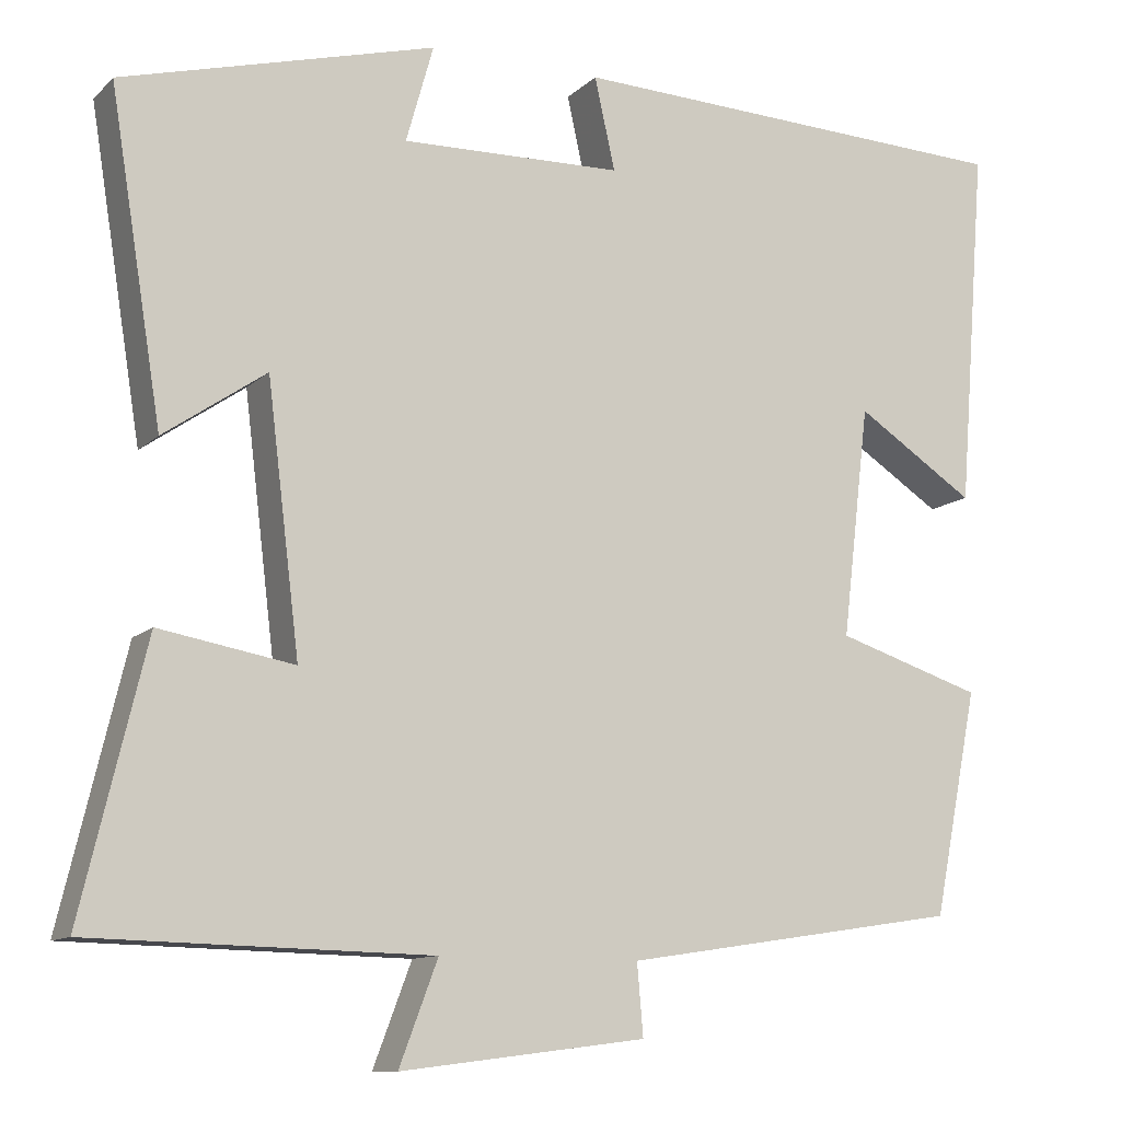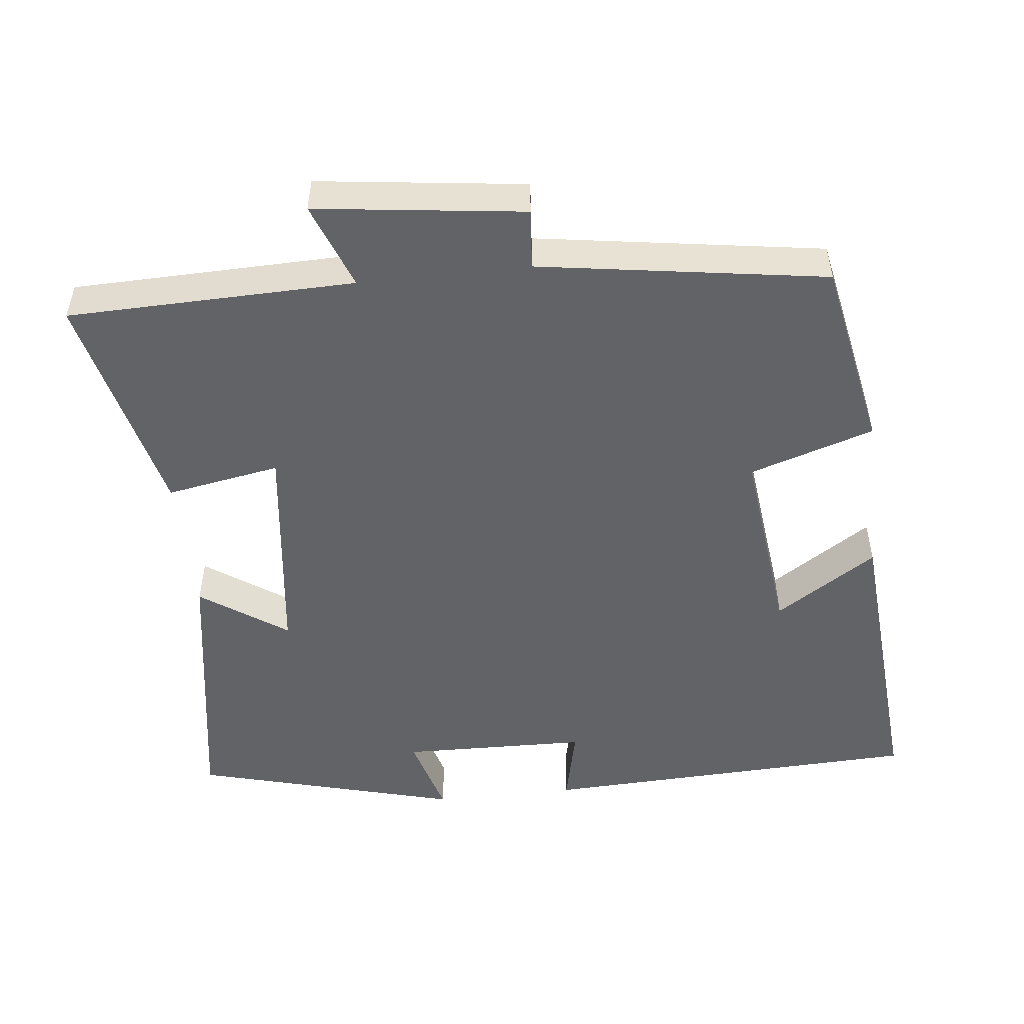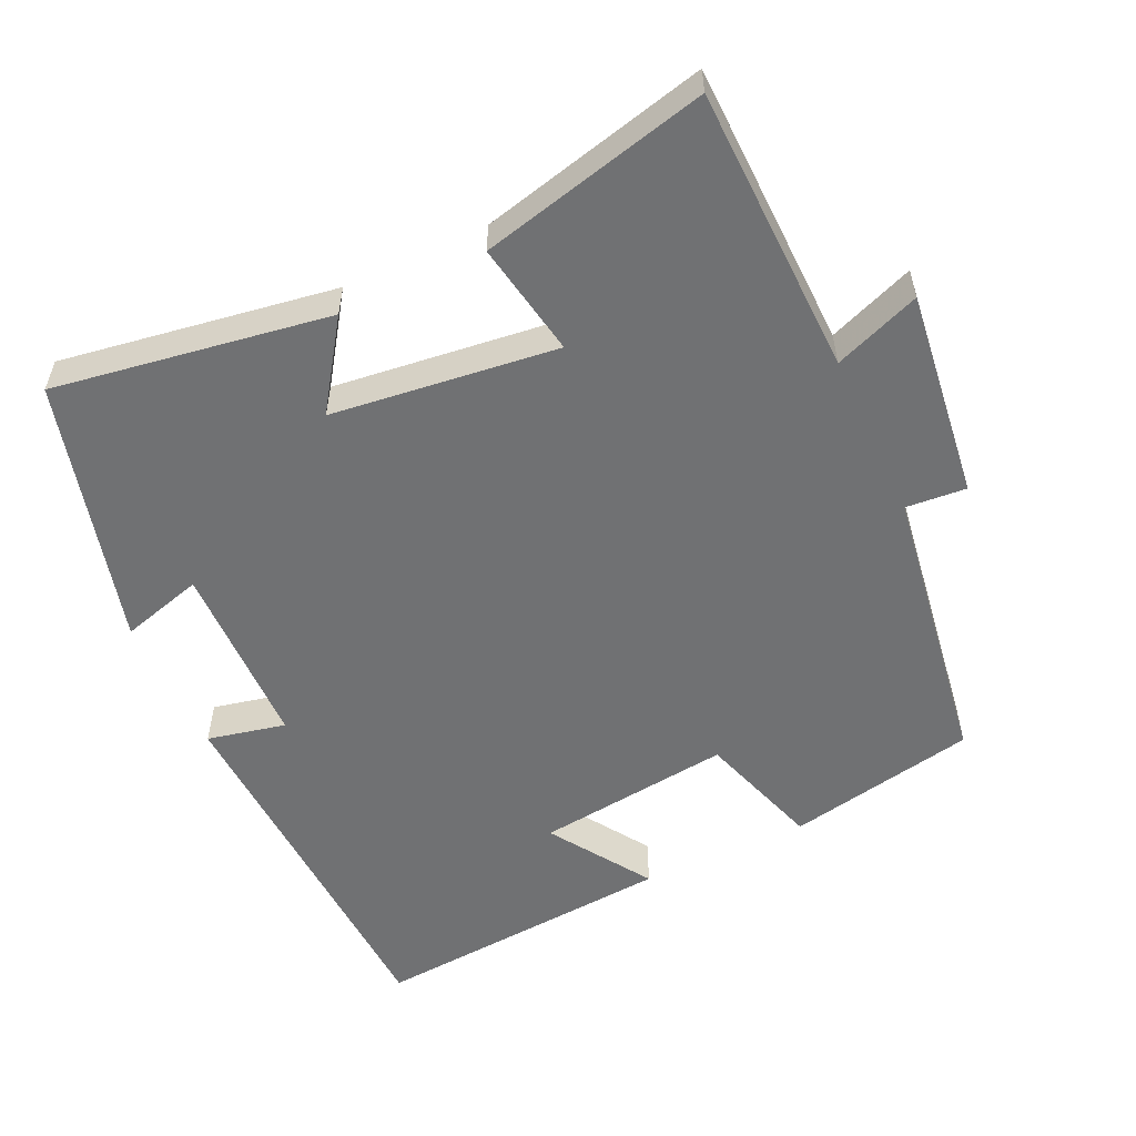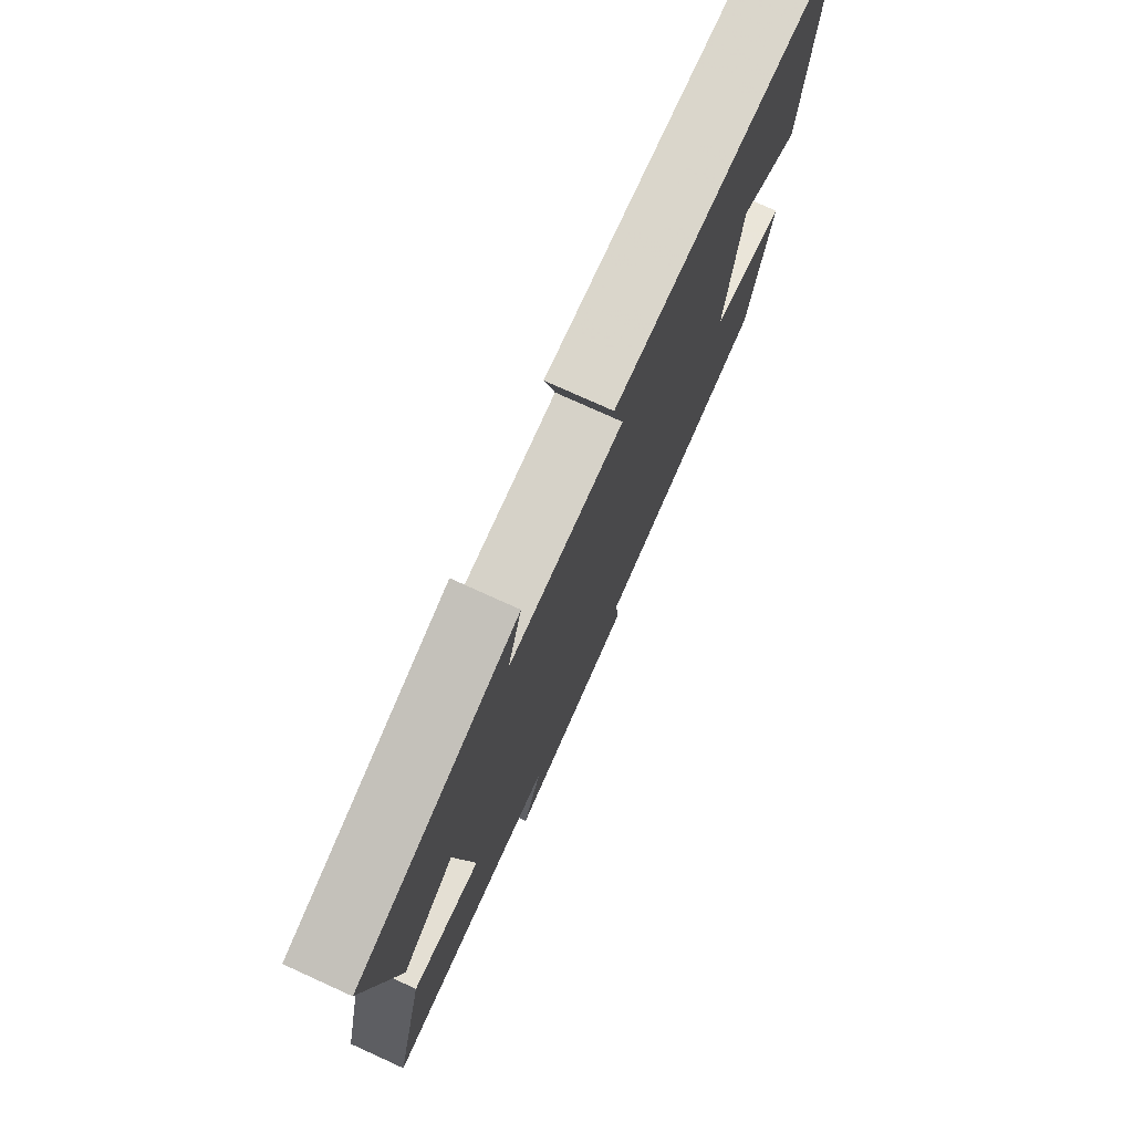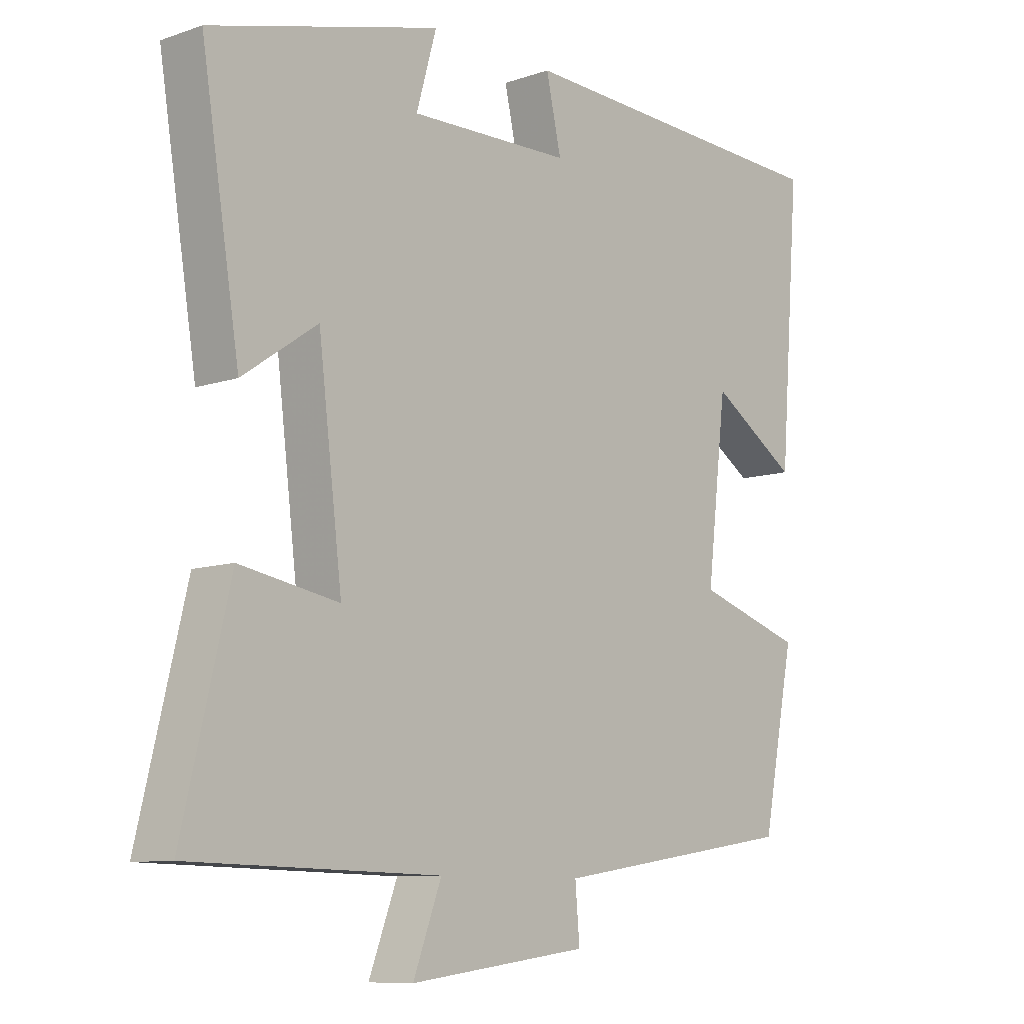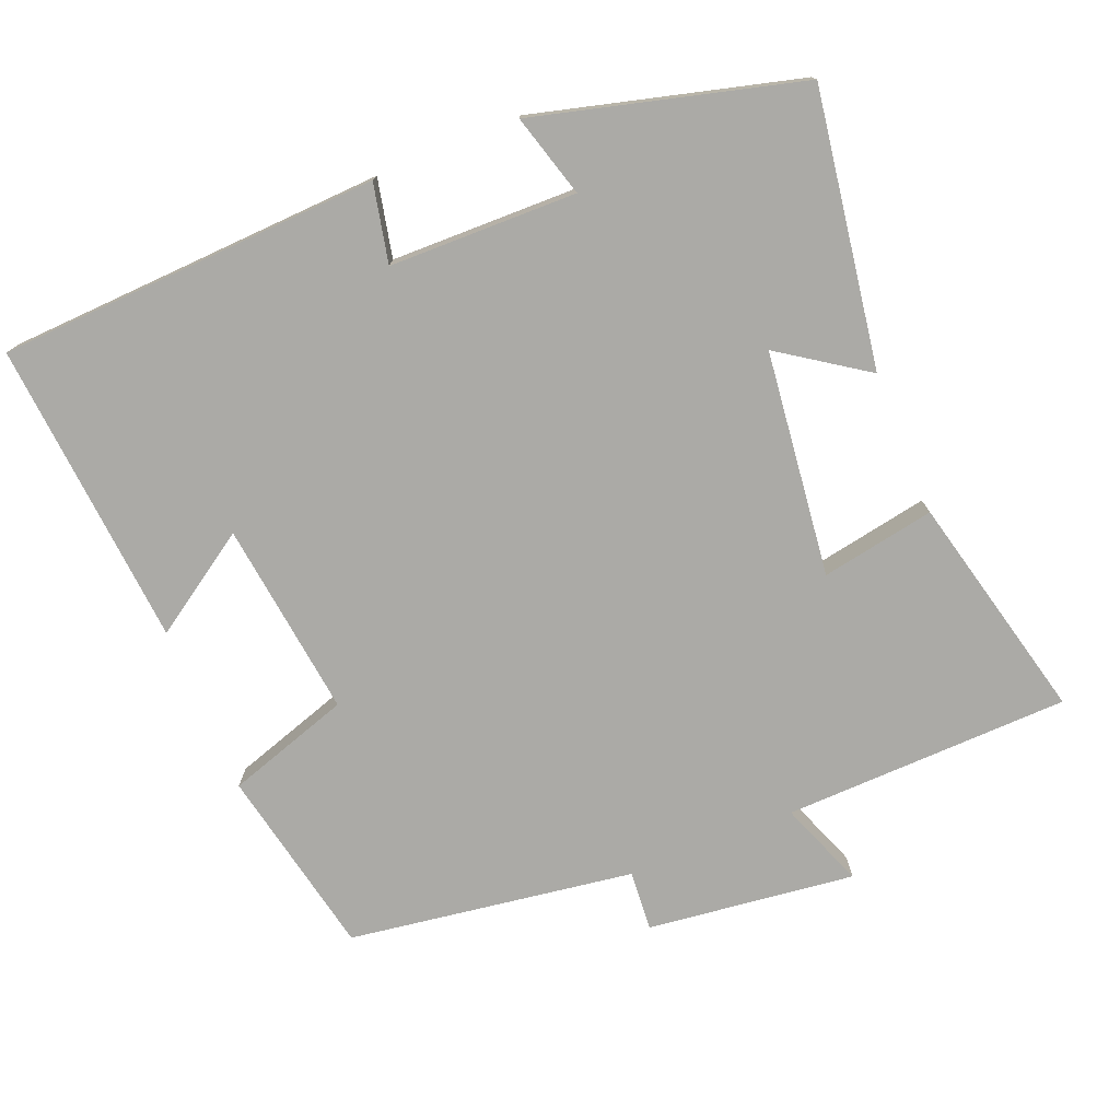
<metadata>
{"format":"obj","ext":"obj","renderer":"f3d","projection":"perspective","resolution":1024,"background":"white","views":[{"elev":-11.2,"azim":153.6,"up":"+Z"},{"elev":-50.8,"azim":-173.7,"up":"+Y"},{"elev":-55.1,"azim":115.1,"up":"+Y"},{"elev":76.5,"azim":114.4,"up":"+Z"},{"elev":-9.4,"azim":131.8,"up":"+Z"},{"elev":-75.7,"azim":22.4,"up":"+Y"}]}
</metadata>
<code>
v 0.575 0.07 -0.491
v 0.18 0.07 -0.5
v 0.225 0.07 -0.619
v -0.061 0.07 -0.583
v -0.054 0.07 -0.5
v -0.448 0.07 -0.44
v -0.5 0.07 -0.178
v -0.329 0.07 -0.123
v -0.361 0.07 0.147
v -0.5 0.07 0.056
v -0.533 0.07 0.478
v -0.006 0.07 0.5
v -0.03 0.07 0.392
v 0.228 0.07 0.386
v 0.196 0.07 0.5
v 0.561 0.07 0.402
v 0.5 0.07 0.023
v 0.381 0.07 0.105
v 0.343 0.07 -0.205
v 0.5 0.07 -0.177
v 0.575 0 -0.491
v 0.18 0 -0.5
v 0.225 0 -0.619
v -0.061 0 -0.583
v -0.054 0 -0.5
v -0.448 0 -0.44
v -0.5 0 -0.178
v -0.329 0 -0.123
v -0.361 0 0.147
v -0.5 0 0.056
v -0.533 0 0.478
v -0.006 0 0.5
v -0.03 0 0.392
v 0.228 0 0.386
v 0.196 0 0.5
v 0.561 0 0.402
v 0.5 0 0.023
v 0.381 0 0.105
v 0.343 0 -0.205
v 0.5 0 -0.177
f 19 20 1 2
f 18 19 2
f 15 16 17 18
f 14 15 18
f 13 14 18 2
f 10 11 12 13
f 9 10 13
f 8 9 13 2
f 5 6 7 8
f 5 8 2 3
f 3 4 5
f 22 21 40 39
f 22 39 38
f 38 37 36 35
f 38 35 34
f 22 38 34 33
f 33 32 31 30
f 33 30 29
f 22 33 29 28
f 28 27 26 25
f 23 22 28 25
f 25 24 23
f 1 21 22 2
f 2 22 23 3
f 3 23 24 4
f 4 24 25 5
f 5 25 26 6
f 6 26 27 7
f 7 27 28 8
f 8 28 29 9
f 9 29 30 10
f 10 30 31 11
f 11 31 32 12
f 12 32 33 13
f 13 33 34 14
f 14 34 35 15
f 15 35 36 16
f 16 36 37 17
f 17 37 38 18
f 18 38 39 19
f 19 39 40 20
f 20 40 21 1

</code>
